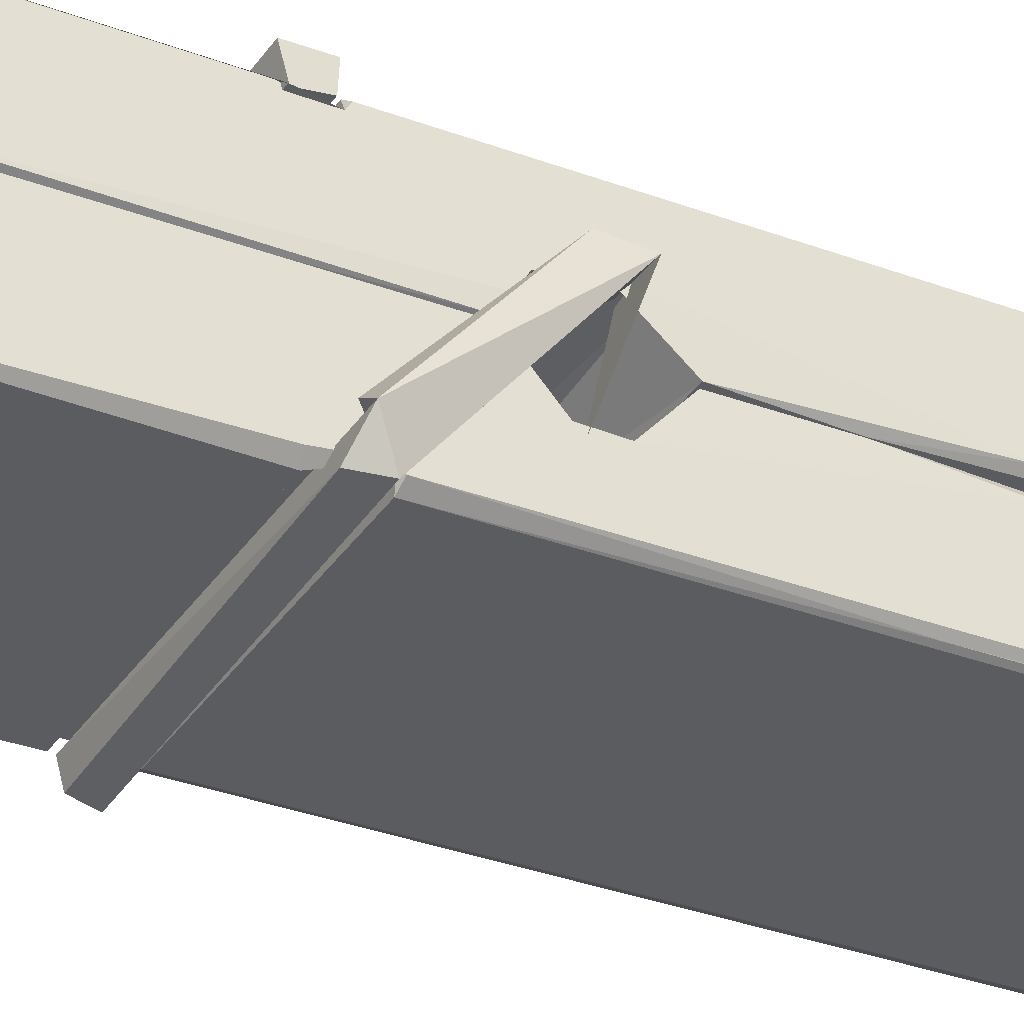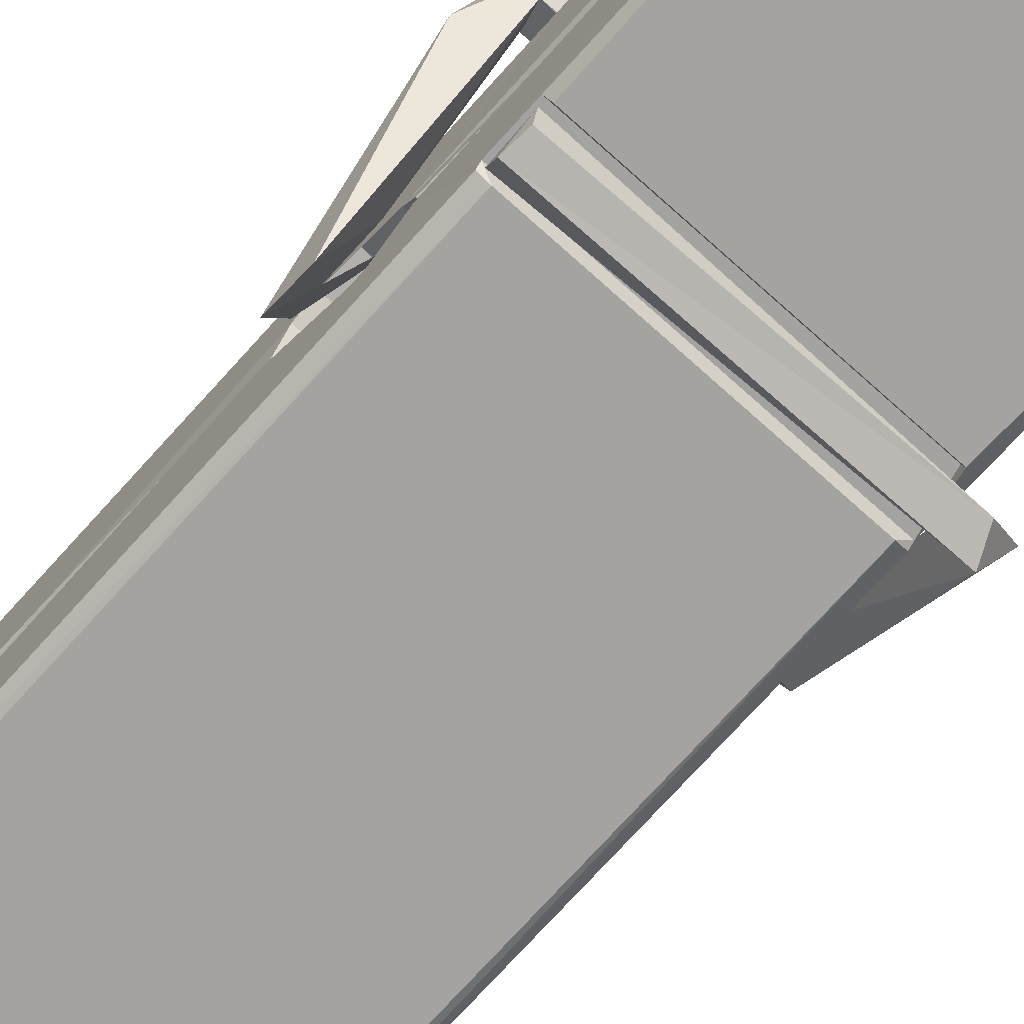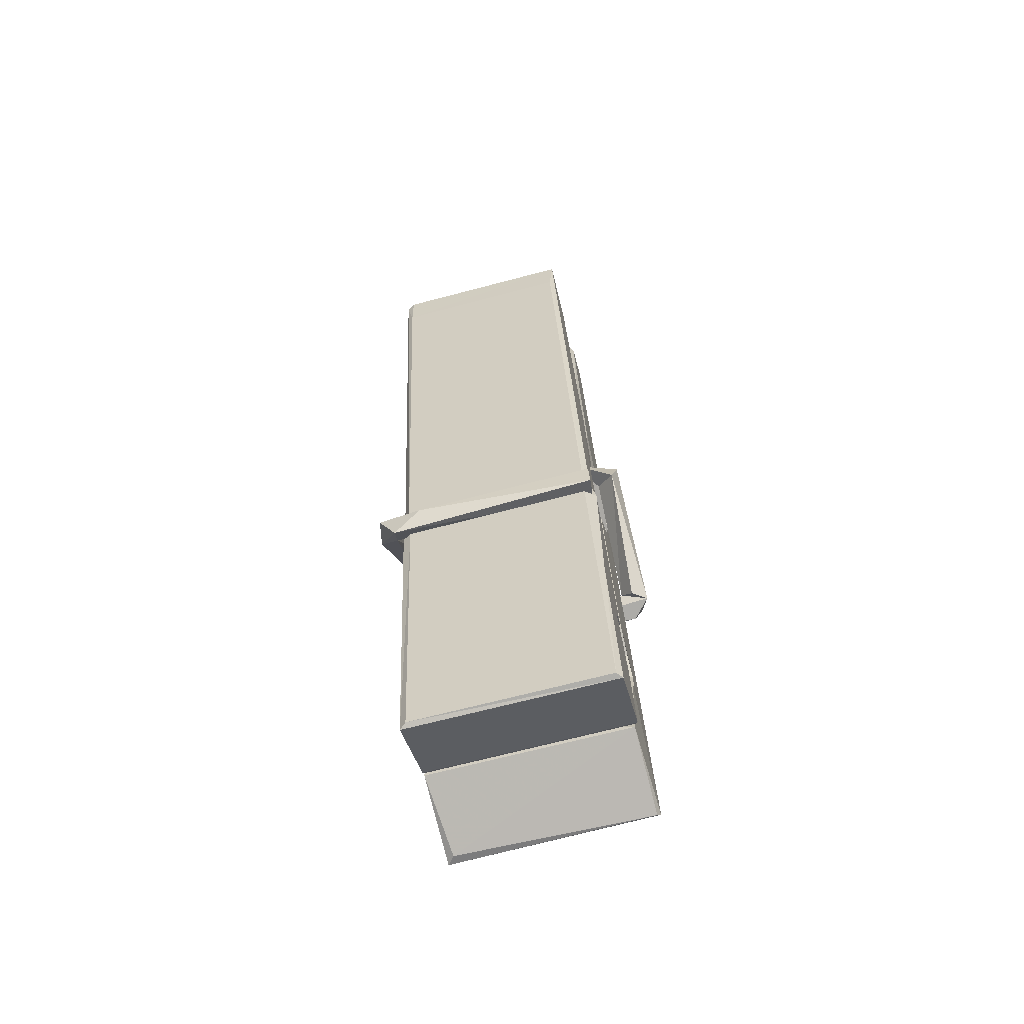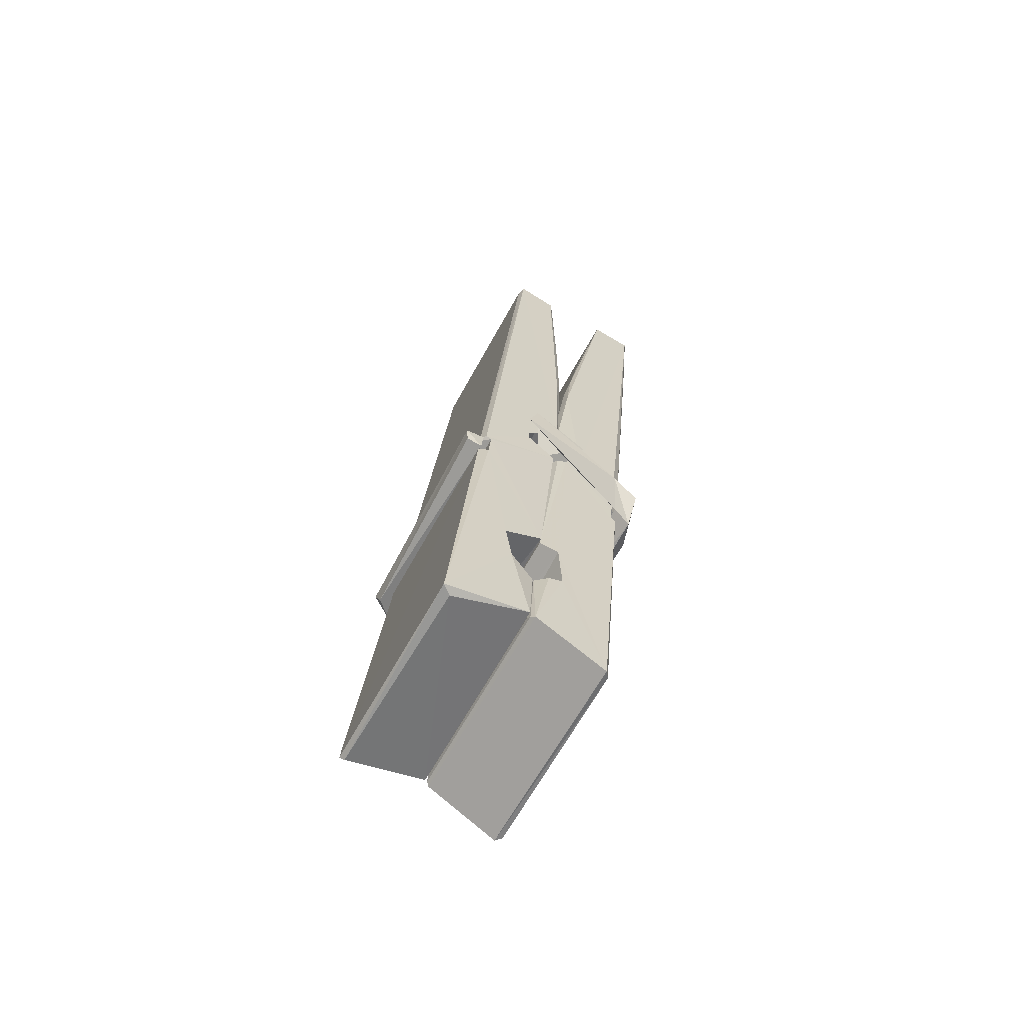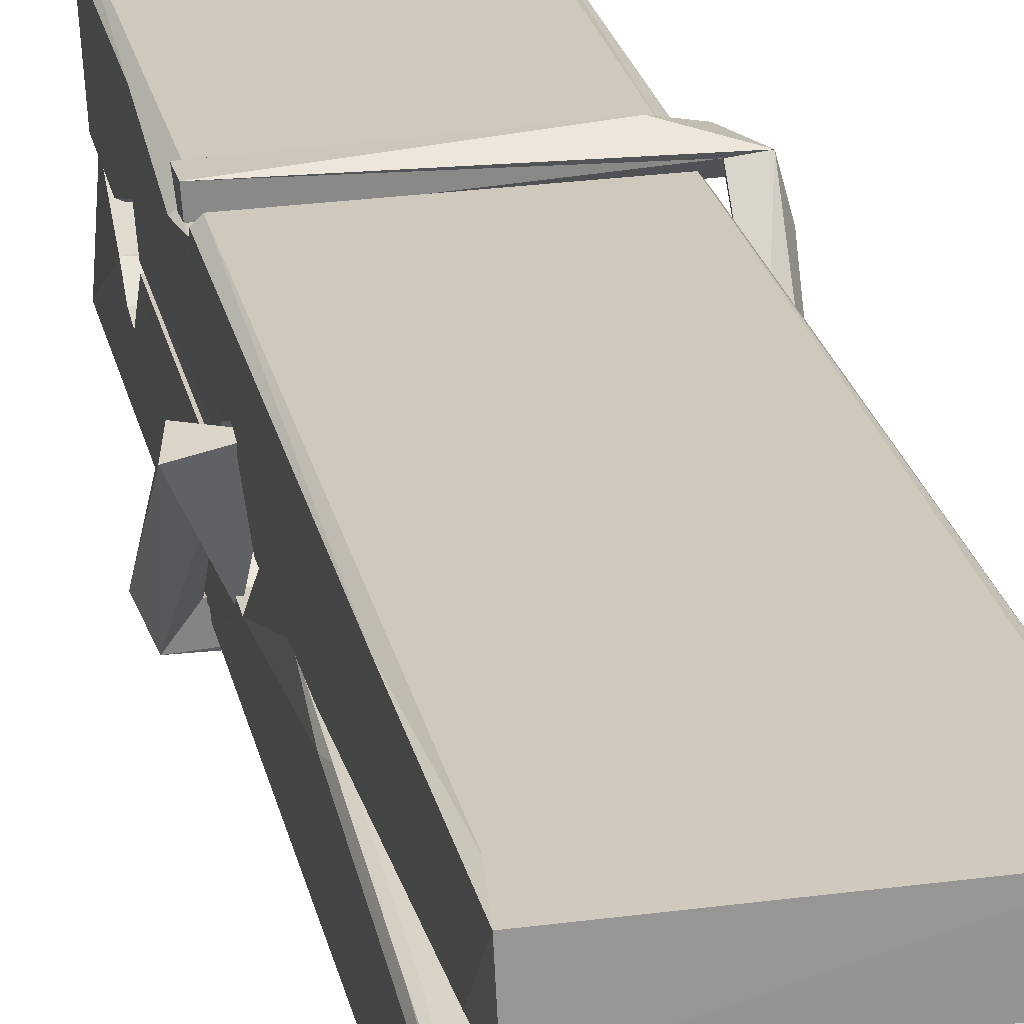
<metadata>
{"format":"obj","ext":"obj","renderer":"f3d","projection":"perspective","resolution":1024,"background":"white","views":[{"elev":-37.2,"azim":61.6,"up":"+Z"},{"elev":-76.0,"azim":-40.2,"up":"+Z"},{"elev":-64.7,"azim":15.0,"up":"+Y"},{"elev":-67.0,"azim":-118.4,"up":"+Y"},{"elev":26.6,"azim":170.4,"up":"+Z"}]}
</metadata>
<code>
v 1.663 11.69 -5.728
v 1.827 11.72 -5.787
v 1.665 11.72 -5.788
v 1.669 11.72 -5.789
v 1.651 12.27 -5.744
v 1.653 12.35 -5.731
v 1.651 12.44 -5.714
v 1.656 12.24 -5.749
v 1.808 12.44 -5.713
v 1.65 12.44 -5.671
v 1.649 12.21 -5.75
v 1.643 12.48 -5.707
v 1.823 11.86 -5.778
v 1.656 11.96 -5.708
v 1.654 12.04 -5.755
v 1.66 11.79 -5.774
v 1.66 11.8 -5.762
v 1.659 11.85 -5.765
v 1.825 11.8 -5.76
v 1.819 11.83 -5.753
v 1.665 11.81 -5.755
v 1.818 12.07 -5.735
v 1.814 12.09 -5.74
v 1.652 12.09 -5.743
v 1.653 12.1 -5.762
v 1.816 12.11 -5.763
v 1.661 11.99 -5.703
v 1.803 12.45 -5.715
v 1.806 12.48 -5.708
v 1.81 12.24 -5.75
v 1.818 12.05 -5.746
v 1.818 12.04 -5.766
v 1.818 12.04 -5.756
v 1.818 11.86 -5.781
v 1.825 11.73 -5.789
v 1.821 11.73 -5.79
v 1.824 11.97 -5.714
v 1.663 11.96 -5.705
v 1.804 12.44 -5.672
v 1.805 12.35 -5.732
v 1.654 12.06 -5.735
v 1.662 11.85 -5.78
v 1.669 11.83 -5.751
v 1.825 11.79 -5.783
v 1.658 12.16 -5.758
v 1.812 12.17 -5.759
v 1.653 12.08 -5.736
v 1.643 12.47 -5.672
v 1.65 12.48 -5.669
v 1.807 12.48 -5.67
v 1.812 12.32 -5.684
v 1.82 11.99 -5.708
v 1.821 11.79 -5.786
v 1.828 11.69 -5.73
v 1.824 11.69 -5.725
v 1.668 11.69 -5.724
v 1.662 11.72 -5.786
v 1.814 12.23 -5.749
v 1.824 11.85 -5.761
v 1.659 12.04 -5.767
v 1.813 12.04 -5.768
v 1.82 11.99 -5.712
v 1.654 12.03 -5.763
v 1.821 11.97 -5.711
v 1.816 11.97 -5.706
v 1.665 11.79 -5.785
v 1.655 11.98 -5.711
v 1.656 11.96 -5.712
v 1.816 11.99 -5.704
v 1.646 12.48 -5.764
v 1.824 11.72 -5.791
v 1.652 12.24 -5.757
v 1.649 12.35 -5.759
v 1.807 12.48 -5.768
v 1.807 12.49 -5.8
v 1.814 12.23 -5.763
v 1.811 12.24 -5.759
v 1.808 12.35 -5.761
v 1.649 12.22 -5.762
v 1.658 11.85 -5.781
v 1.823 11.86 -5.782
v 1.825 11.8 -5.801
v 1.659 11.84 -5.812
v 1.658 11.98 -5.839
v 1.823 11.85 -5.803
v 1.656 12.07 -5.796
v 1.814 12.1 -5.786
v 1.659 12.1 -5.782
v 1.817 12.08 -5.794
v 1.652 12.1 -5.763
v 1.653 12.05 -5.792
v 1.818 12.05 -5.788
v 1.818 12.06 -5.795
v 1.814 12.11 -5.764
v 1.654 12.04 -5.768
v 1.648 12.48 -5.804
v 1.808 12.24 -5.758
v 1.824 11.82 -5.813
v 1.814 11.98 -5.84
v 1.811 12.19 -5.824
v 1.801 12.48 -5.805
v 1.801 12.49 -5.776
v 1.804 12.49 -5.765
v 1.805 12.35 -5.76
v 1.652 12.08 -5.792
v 1.823 11.83 -5.814
v 1.66 11.8 -5.806
v 1.662 11.72 -5.79
v 1.654 12.16 -5.759
v 1.813 12.17 -5.76
v 1.813 12.01 -5.838
v 1.642 12.48 -5.801
v 1.648 12.49 -5.798
v 1.804 12.49 -5.803
v 1.819 12.01 -5.834
v 1.819 11.98 -5.836
v 1.826 11.71 -5.86
v 1.668 11.7 -5.851
v 1.655 11.98 -5.831
v 1.642 12.48 -5.767
v 1.824 11.7 -5.857
v 1.66 12.01 -5.837
v 1.654 12.01 -5.834
v 1.818 12.04 -5.769
v 1.654 12 -5.829
v 1.665 11.79 -5.785
v 1.662 11.7 -5.859
v 1.819 12.01 -5.831
v 1.814 11.98 -5.832
v 1.655 12 -5.836
v 1.82 12 -5.83
v 1.828 11.99 -5.847
v 1.655 11.98 -5.838
v 1.842 11.99 -5.832
v 1.656 11.98 -5.851
v 1.654 12 -5.852
v 1.823 11.97 -5.697
v 1.821 11.97 -5.712
v 1.821 12.07 -5.752
v 1.636 11.99 -5.698
v 1.816 12.07 -5.803
v 1.806 12.09 -5.734
v 1.66 12.04 -5.78
v 1.652 12.09 -5.736
v 1.639 12.09 -5.79
v 1.64 12.06 -5.798
v 1.631 11.99 -5.721
v 1.651 12.05 -5.76
v 1.675 11.97 -5.689
v 1.651 11.96 -5.698
v 1.649 11.97 -5.712
v 1.821 11.99 -5.709
v 1.652 11.98 -5.701
v 1.822 11.99 -5.695
v 1.841 12.08 -5.744
v 1.836 12.06 -5.739
v 1.83 11.99 -5.824
v 1.834 12 -5.85
f 49 29 12
f 8 5 6
f 5 7 6
f 7 40 6
f 40 8 6
f 58 30 29
f 58 29 9
f 12 5 11
f 18 15 42
f 15 63 42
f 20 59 19
f 38 14 1
f 18 43 17
f 18 59 43
f 17 43 21
f 22 23 26
f 41 31 15
f 15 32 60
f 7 5 12
f 50 9 29
f 48 10 49
f 28 12 29
f 28 29 40
f 29 30 40
f 23 24 26
f 22 47 23
f 47 24 23
f 41 22 31
f 18 13 59
f 43 59 20
f 19 17 21
f 21 20 19
f 44 16 19
f 16 17 19
f 54 57 2
f 69 52 51
f 39 51 50
f 28 7 12
f 30 8 40
f 40 7 28
f 25 45 26
f 25 26 24
f 47 22 41
f 31 33 15
f 33 32 15
f 34 13 42
f 42 13 18
f 43 20 21
f 36 35 3
f 36 3 4
f 57 3 2
f 3 35 2
f 10 39 50
f 10 50 49
f 25 11 45
f 11 5 8
f 11 8 45
f 45 8 30
f 26 45 46
f 45 30 46
f 58 22 26
f 26 46 58
f 46 30 58
f 51 39 69
f 39 10 69
f 25 24 11
f 47 67 48
f 67 27 48
f 48 27 10
f 51 9 50
f 22 9 51
f 52 22 51
f 64 37 55
f 55 56 54
f 54 56 1
f 4 3 66
f 36 4 66
f 36 66 53
f 35 36 53
f 35 53 2
f 56 55 38
f 66 3 57
f 1 18 17
f 14 18 1
f 15 18 14
f 47 11 24
f 11 47 48
f 12 11 48
f 49 12 48
f 29 49 50
f 9 22 58
f 31 22 52
f 31 52 33
f 64 19 59
f 19 64 44
f 2 44 64
f 2 64 54
f 57 54 1
f 32 61 60
f 33 13 32
f 62 33 52
f 47 41 15
f 15 60 63
f 60 61 42
f 34 42 61
f 32 13 34
f 32 34 61
f 33 59 13
f 64 59 33
f 38 55 65
f 55 37 65
f 14 68 15
f 60 42 63
f 66 16 44
f 66 44 53
f 2 53 44
f 55 54 64
f 38 1 56
f 17 57 1
f 57 17 16
f 66 57 16
f 15 68 67
f 62 37 64
f 68 37 62
f 68 62 67
f 64 33 62
f 52 69 62
f 67 62 69
f 67 69 27
f 47 15 67
f 69 10 27
f 37 38 65
f 38 37 68
f 68 14 38
f 82 117 71
f 75 76 74
f 76 77 78
f 76 78 74
f 78 103 74
f 73 72 79
f 73 79 120
f 83 85 106
f 83 80 85
f 83 106 98
f 83 98 107
f 106 116 98
f 105 86 91
f 87 94 89
f 112 123 122
f 123 90 105
f 90 88 105
f 70 73 120
f 103 78 104
f 78 77 97
f 78 97 104
f 88 94 87
f 89 86 105
f 105 87 89
f 93 86 89
f 117 116 99
f 115 100 111
f 96 111 101
f 111 100 101
f 100 114 101
f 72 73 104
f 73 70 103
f 73 103 104
f 104 97 72
f 90 109 94
f 94 88 90
f 105 88 87
f 92 91 93
f 91 86 93
f 95 91 92
f 92 124 95
f 95 81 80
f 80 81 85
f 98 82 107
f 107 82 126
f 108 71 118
f 127 121 117
f 114 112 96
f 114 96 101
f 102 103 70
f 72 97 110
f 72 110 109
f 110 94 109
f 97 77 110
f 89 94 110
f 89 110 76
f 110 77 76
f 122 111 96
f 96 112 122
f 79 72 109
f 109 90 79
f 127 84 119
f 113 112 114
f 114 102 113
f 75 102 114
f 75 114 100
f 75 100 115
f 121 127 118
f 126 71 108
f 84 127 117
f 99 84 117
f 127 83 107
f 127 119 83
f 95 123 91
f 91 123 105
f 90 123 112
f 90 112 79
f 112 120 79
f 112 70 120
f 70 112 113
f 70 113 102
f 102 75 103
f 103 75 74
f 76 75 89
f 75 115 89
f 115 93 89
f 81 128 116
f 106 85 81
f 106 81 116
f 98 116 117
f 98 117 82
f 121 71 117
f 71 121 118
f 127 108 118
f 92 93 124
f 93 115 124
f 123 95 125
f 81 95 124
f 128 81 124
f 124 115 128
f 128 115 111
f 111 122 125
f 111 125 128
f 122 123 125
f 80 83 119
f 71 126 82
f 127 107 108
f 107 126 108
f 119 129 128
f 128 125 119
f 80 125 95
f 125 80 119
f 99 116 128
f 99 128 129
f 99 129 119
f 119 84 99
f 131 158 130
f 132 136 158
f 132 134 133
f 130 136 133
f 132 133 135
f 136 132 135
f 130 158 136
f 149 137 154
f 154 152 153
f 155 134 158
f 158 131 139
f 151 148 153
f 147 146 151
f 155 142 156
f 156 142 139
f 155 139 142
f 142 155 141
f 141 155 142
f 145 144 143
f 145 143 144
f 148 145 144
f 144 145 148
f 146 145 148
f 147 145 146
f 146 148 151
f 147 140 145
f 156 139 131
f 134 155 156
f 155 158 139
f 145 140 148
f 147 150 140
f 150 147 151
f 150 149 140
f 140 153 148
f 153 140 154
f 154 140 149
f 151 138 150
f 153 152 151
f 138 152 137
f 137 152 154
f 150 137 149
f 137 150 138
f 138 151 152
f 157 134 156
f 157 156 131
f 157 131 134
f 132 158 134
f 134 131 133
f 131 130 133
f 133 136 135
f 49 29 12
f 8 5 6
f 5 7 6
f 7 40 6
f 40 8 6
f 58 30 29
f 58 29 9
f 12 5 11
f 18 15 42
f 15 63 42
f 20 59 19
f 38 14 1
f 18 43 17
f 18 59 43
f 17 43 21
f 22 23 26
f 41 31 15
f 15 32 60
f 7 5 12
f 50 9 29
f 48 10 49
f 28 12 29
f 28 29 40
f 29 30 40
f 23 24 26
f 22 47 23
f 47 24 23
f 41 22 31
f 18 13 59
f 43 59 20
f 19 17 21
f 21 20 19
f 44 16 19
f 16 17 19
f 54 57 2
f 69 52 51
f 39 51 50
f 28 7 12
f 30 8 40
f 40 7 28
f 25 45 26
f 25 26 24
f 47 22 41
f 31 33 15
f 33 32 15
f 34 13 42
f 42 13 18
f 43 20 21
f 36 35 3
f 36 3 4
f 57 3 2
f 3 35 2
f 10 39 50
f 10 50 49
f 25 11 45
f 11 5 8
f 11 8 45
f 45 8 30
f 26 45 46
f 45 30 46
f 58 22 26
f 26 46 58
f 46 30 58
f 51 39 69
f 39 10 69
f 25 24 11
f 47 67 48
f 67 27 48
f 48 27 10
f 51 9 50
f 22 9 51
f 52 22 51
f 64 37 55
f 55 56 54
f 54 56 1
f 4 3 66
f 36 4 66
f 36 66 53
f 35 36 53
f 35 53 2
f 56 55 38
f 66 3 57
f 1 18 17
f 14 18 1
f 15 18 14
f 47 11 24
f 11 47 48
f 12 11 48
f 49 12 48
f 29 49 50
f 9 22 58
f 31 22 52
f 31 52 33
f 64 19 59
f 19 64 44
f 2 44 64
f 2 64 54
f 57 54 1
f 32 61 60
f 33 13 32
f 62 33 52
f 47 41 15
f 15 60 63
f 60 61 42
f 34 42 61
f 32 13 34
f 32 34 61
f 33 59 13
f 64 59 33
f 38 55 65
f 55 37 65
f 14 68 15
f 60 42 63
f 66 16 44
f 66 44 53
f 2 53 44
f 55 54 64
f 38 1 56
f 17 57 1
f 57 17 16
f 66 57 16
f 15 68 67
f 62 37 64
f 68 37 62
f 68 62 67
f 64 33 62
f 52 69 62
f 67 62 69
f 67 69 27
f 47 15 67
f 69 10 27
f 37 38 65
f 38 37 68
f 68 14 38
f 82 117 71
f 75 76 74
f 76 77 78
f 76 78 74
f 78 103 74
f 73 72 79
f 73 79 120
f 83 85 106
f 83 80 85
f 83 106 98
f 83 98 107
f 106 116 98
f 105 86 91
f 87 94 89
f 112 123 122
f 123 90 105
f 90 88 105
f 70 73 120
f 103 78 104
f 78 77 97
f 78 97 104
f 88 94 87
f 89 86 105
f 105 87 89
f 93 86 89
f 117 116 99
f 115 100 111
f 96 111 101
f 111 100 101
f 100 114 101
f 72 73 104
f 73 70 103
f 73 103 104
f 104 97 72
f 90 109 94
f 94 88 90
f 105 88 87
f 92 91 93
f 91 86 93
f 95 91 92
f 92 124 95
f 95 81 80
f 80 81 85
f 98 82 107
f 107 82 126
f 108 71 118
f 127 121 117
f 114 112 96
f 114 96 101
f 102 103 70
f 72 97 110
f 72 110 109
f 110 94 109
f 97 77 110
f 89 94 110
f 89 110 76
f 110 77 76
f 122 111 96
f 96 112 122
f 79 72 109
f 109 90 79
f 127 84 119
f 113 112 114
f 114 102 113
f 75 102 114
f 75 114 100
f 75 100 115
f 121 127 118
f 126 71 108
f 84 127 117
f 99 84 117
f 127 83 107
f 127 119 83
f 95 123 91
f 91 123 105
f 90 123 112
f 90 112 79
f 112 120 79
f 112 70 120
f 70 112 113
f 70 113 102
f 102 75 103
f 103 75 74
f 76 75 89
f 75 115 89
f 115 93 89
f 81 128 116
f 106 85 81
f 106 81 116
f 98 116 117
f 98 117 82
f 121 71 117
f 71 121 118
f 127 108 118
f 92 93 124
f 93 115 124
f 123 95 125
f 81 95 124
f 128 81 124
f 124 115 128
f 128 115 111
f 111 122 125
f 111 125 128
f 122 123 125
f 80 83 119
f 71 126 82
f 127 107 108
f 107 126 108
f 119 129 128
f 128 125 119
f 80 125 95
f 125 80 119
f 99 116 128
f 99 128 129
f 99 129 119
f 119 84 99
f 131 158 130
f 132 136 158
f 132 134 133
f 130 136 133
f 132 133 135
f 136 132 135
f 130 158 136
f 149 137 154
f 154 152 153
f 155 134 158
f 158 131 139
f 151 148 153
f 147 146 151
f 155 142 156
f 156 142 139
f 155 139 142
f 142 155 141
f 141 155 142
f 145 144 143
f 145 143 144
f 148 145 144
f 144 145 148
f 146 145 148
f 147 145 146
f 146 148 151
f 147 140 145
f 156 139 131
f 134 155 156
f 155 158 139
f 145 140 148
f 147 150 140
f 150 147 151
f 150 149 140
f 140 153 148
f 153 140 154
f 154 140 149
f 151 138 150
f 153 152 151
f 138 152 137
f 137 152 154
f 150 137 149
f 137 150 138
f 138 151 152
f 157 134 156
f 157 156 131
f 157 131 134
f 132 158 134
f 134 131 133
f 131 130 133
f 133 136 135

</code>
